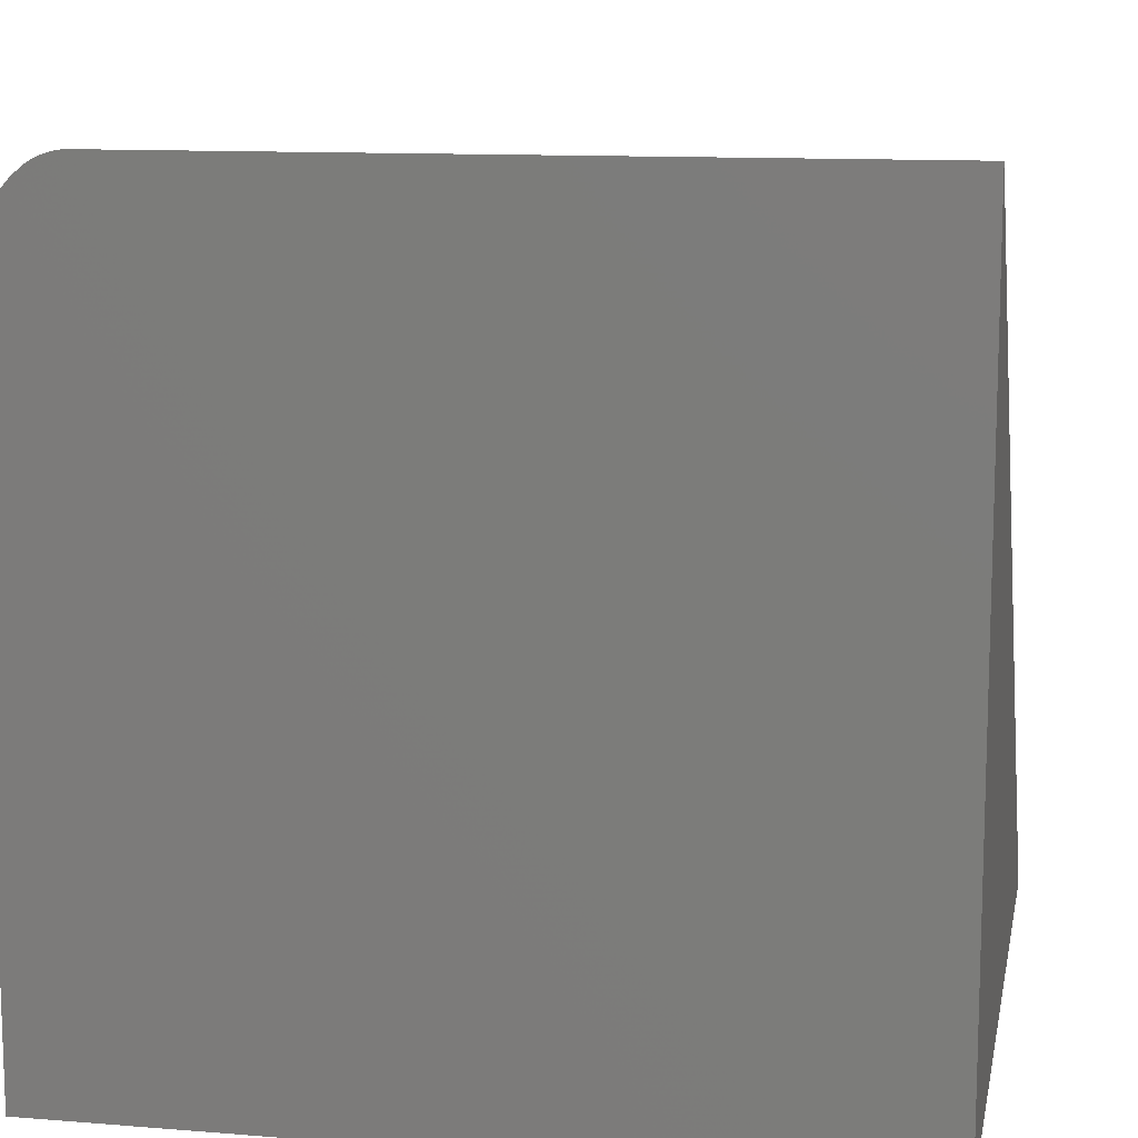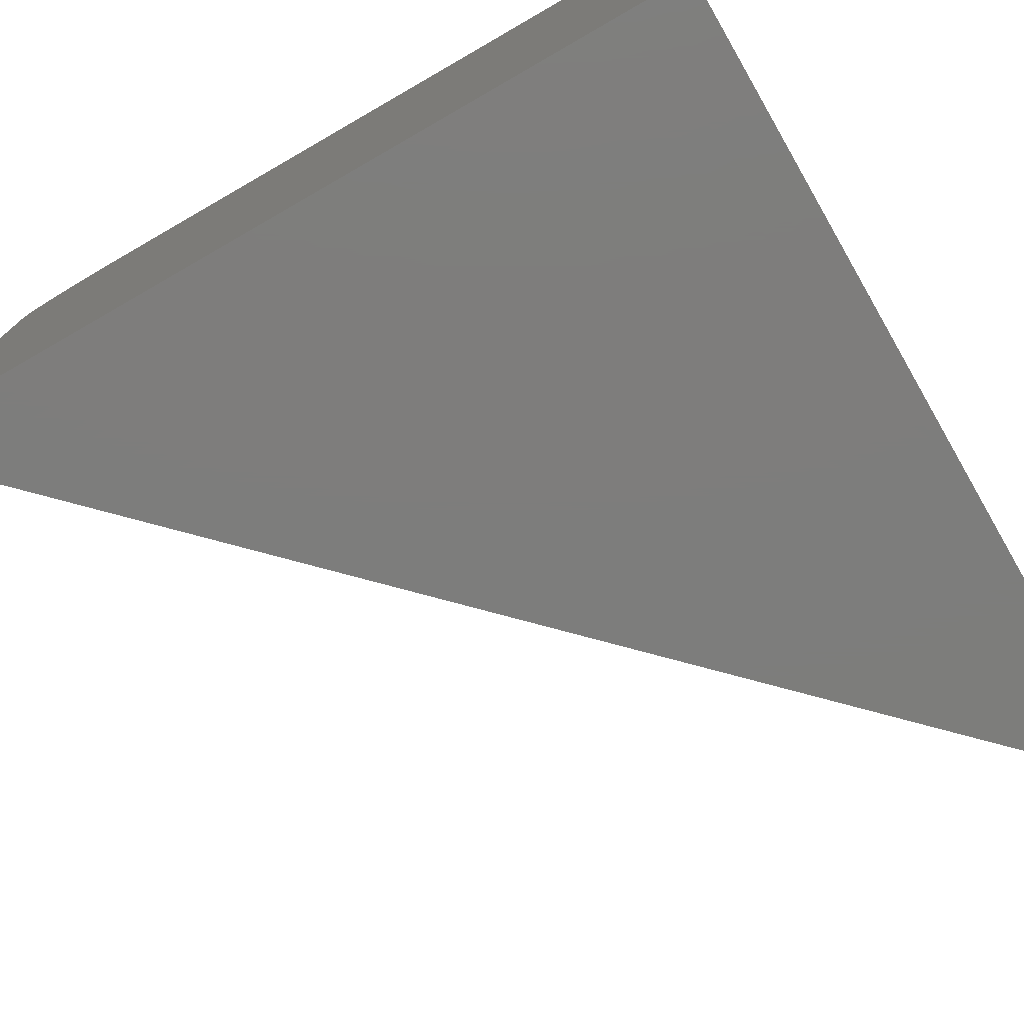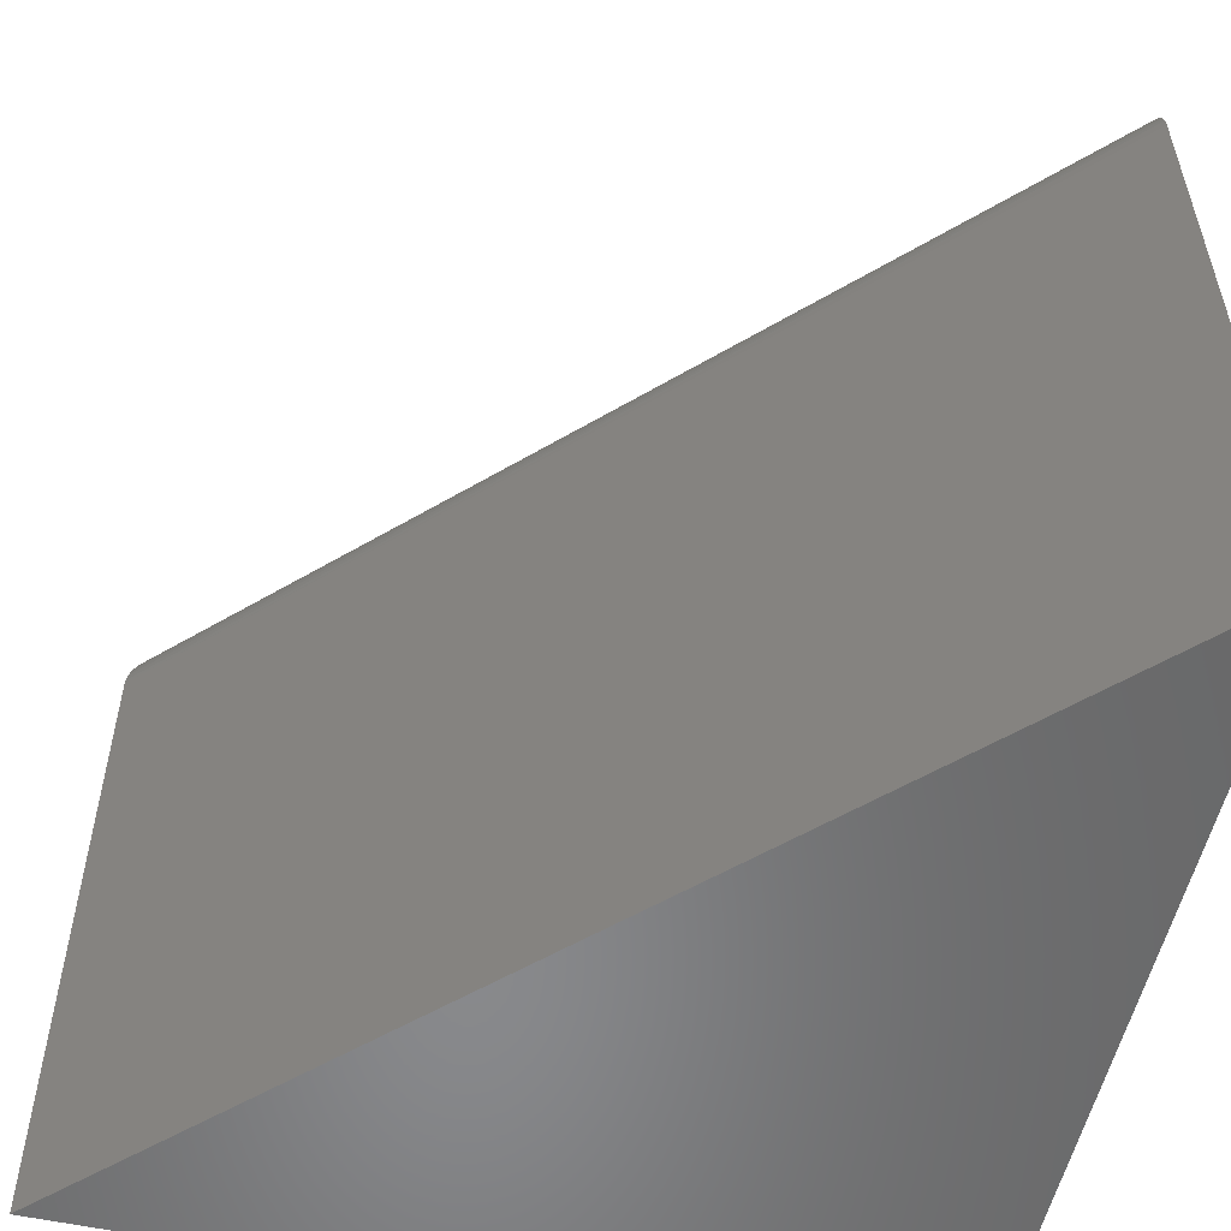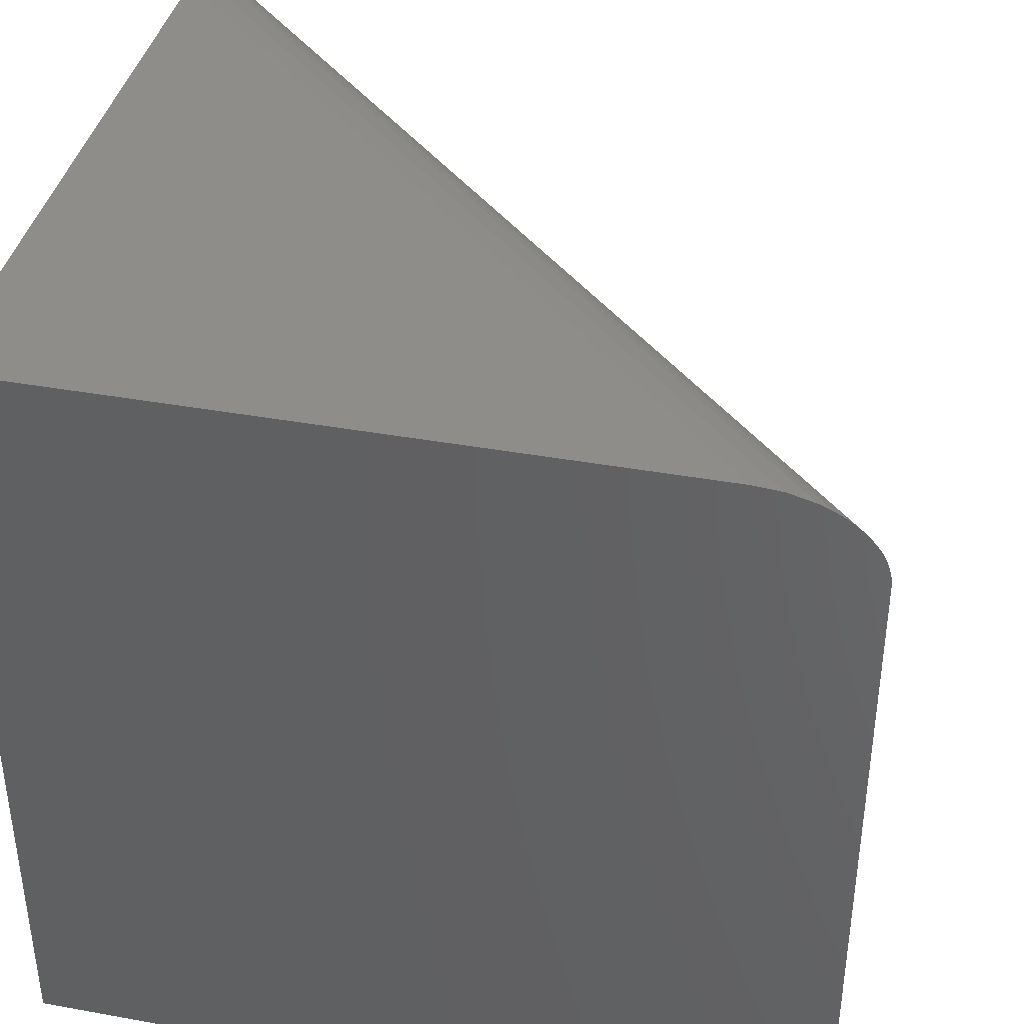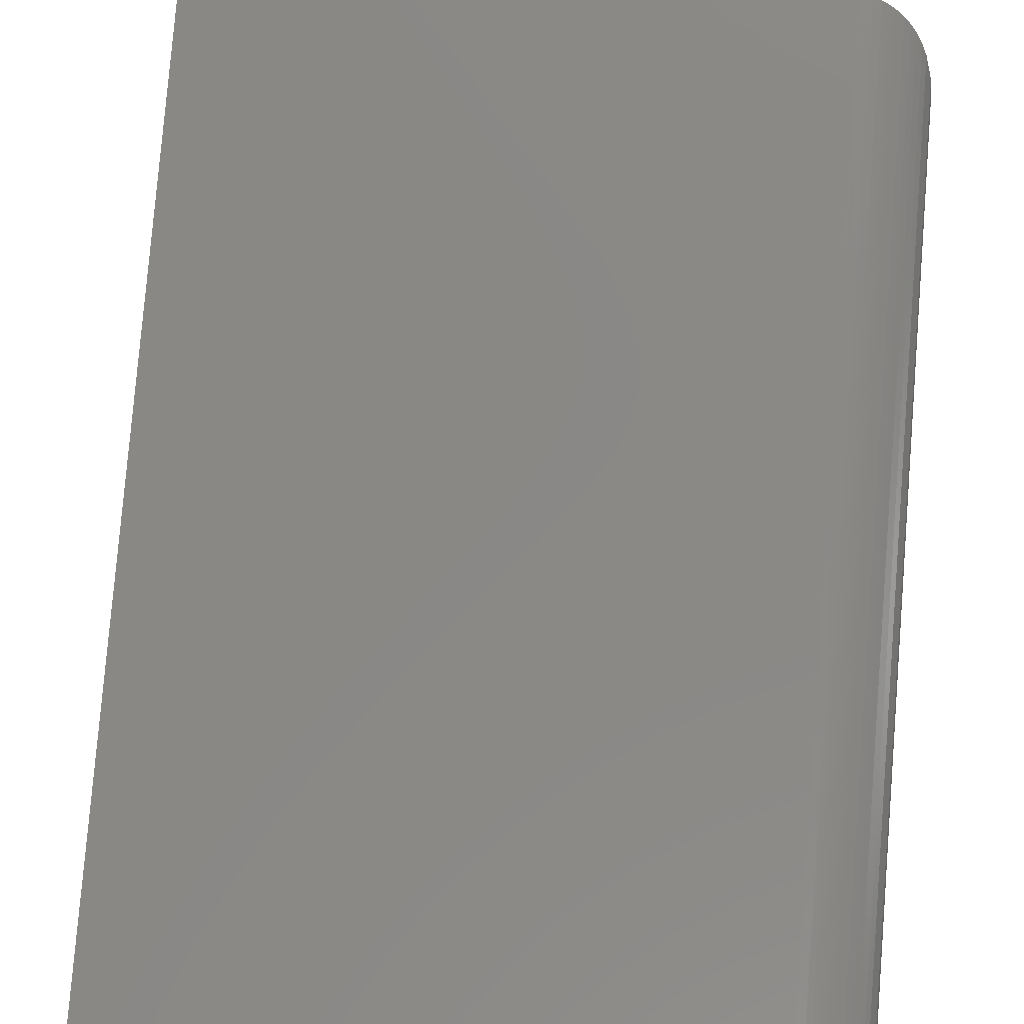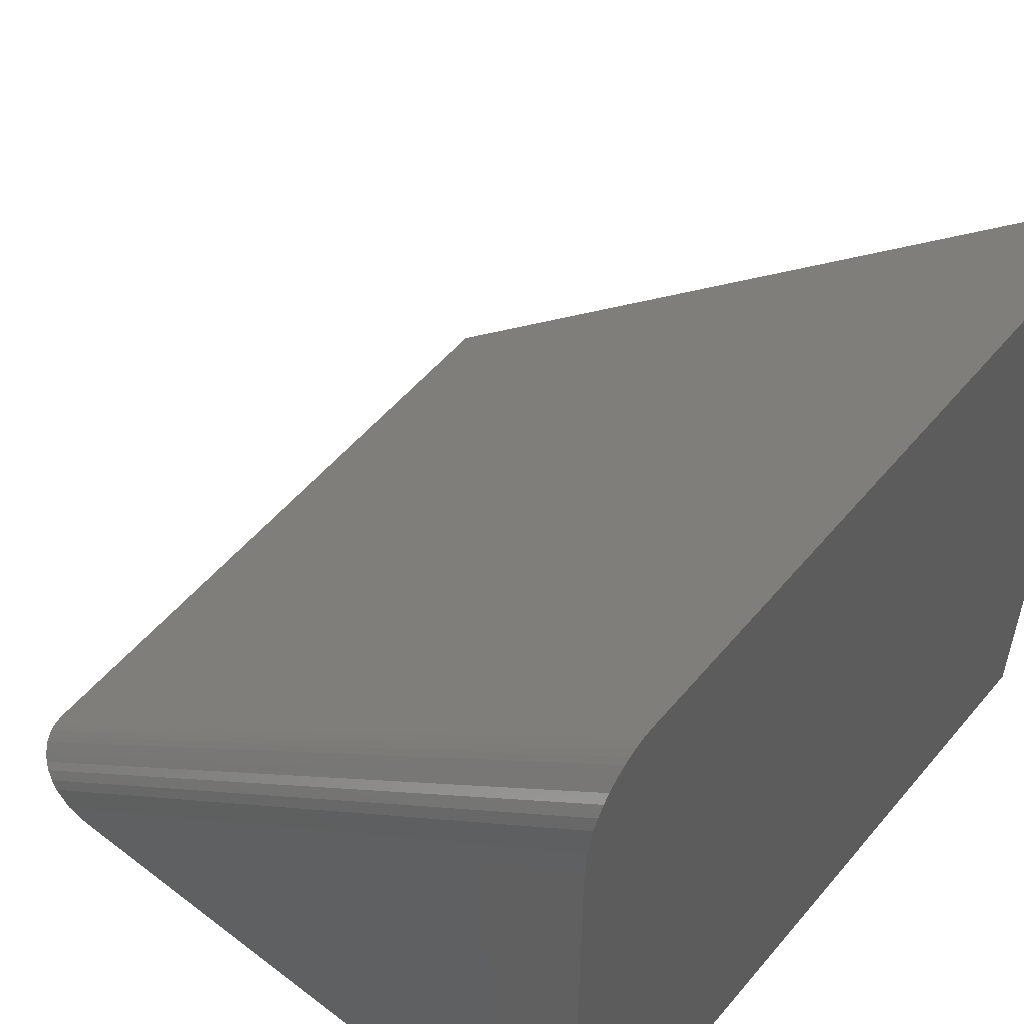
<metadata>
{"format":"stl","ext":"stl","renderer":"f3d","projection":"perspective","resolution":1024,"background":"white","views":[{"elev":11.7,"azim":-79.0,"up":"+Z"},{"elev":-76.8,"azim":-150.1,"up":"+Y"},{"elev":-55.3,"azim":77.0,"up":"+Y"},{"elev":39.5,"azim":-77.3,"up":"+Y"},{"elev":35.3,"azim":96.6,"up":"+Z"},{"elev":53.9,"azim":-140.9,"up":"+Z"}]}
</metadata>
<code>
# stl→obj: 30 verts, 56 faces
v 0.6395 0 -3.916e-17
v 0 0 0
v 3.916e-17 0 0.6395
v 4.525e-17 -0.04408 0.7389
v 4.583e-17 -0.06546 0.7485
v 4.565e-17 -0.05624 0.7456
v 4.547e-17 -0.05 0.7426
v 0 -0.75 0
v 4.592e-17 -0.75 0.75
v -1.11e-16 -0.07812 0.75
v 4.591e-17 -0.07335 0.7498
v 4.471e-17 -0.0334 0.7301
v 4.422e-17 -0.02632 0.7222
v 4.369e-17 -0.02013 0.7135
v 4.299e-17 -0.01376 0.7021
v 4.226e-17 -0.008692 0.6902
v 4.073e-17 -0.002148 0.6652
v 0.75 -0.75 -4.592e-17
v 0.75 -0.07812 -4.592e-17
v 0.6652 -0.002148 -4.073e-17
v 0.7492 -0.06862 -4.587e-17
v 0.7301 -0.0334 -4.471e-17
v 0.7389 -0.04408 -4.525e-17
v 0.7426 -0.05 -4.547e-17
v 0.7456 -0.05624 -4.565e-17
v 0.7477 -0.06233 -4.578e-17
v 0.6902 -0.008692 -4.226e-17
v 0.7021 -0.01376 -4.299e-17
v 0.7135 -0.02013 -4.369e-17
v 0.7222 -0.02632 -4.422e-17
f 1 2 3
f 4 5 6
f 4 6 7
f 8 9 10
f 8 10 11
f 8 11 2
f 11 5 4
f 11 4 12
f 11 12 13
f 11 13 14
f 11 14 15
f 11 15 16
f 11 16 17
f 11 17 3
f 11 3 2
f 18 19 9
f 9 19 10
f 1 20 2
f 8 2 21
f 8 21 19
f 8 19 18
f 22 23 24
f 22 24 25
f 22 25 26
f 21 2 20
f 21 20 27
f 21 27 28
f 21 28 29
f 21 29 30
f 21 30 22
f 21 22 26
f 10 21 11
f 10 19 21
f 1 17 20
f 1 3 17
f 20 17 16
f 20 16 27
f 27 16 15
f 29 14 13
f 29 13 30
f 30 13 12
f 23 4 7
f 23 7 24
f 24 7 6
f 24 6 25
f 26 25 6
f 6 5 26
f 26 5 21
f 21 5 11
f 14 29 15
f 15 29 28
f 15 28 27
f 4 23 12
f 12 23 22
f 12 22 30
f 8 18 9

</code>
